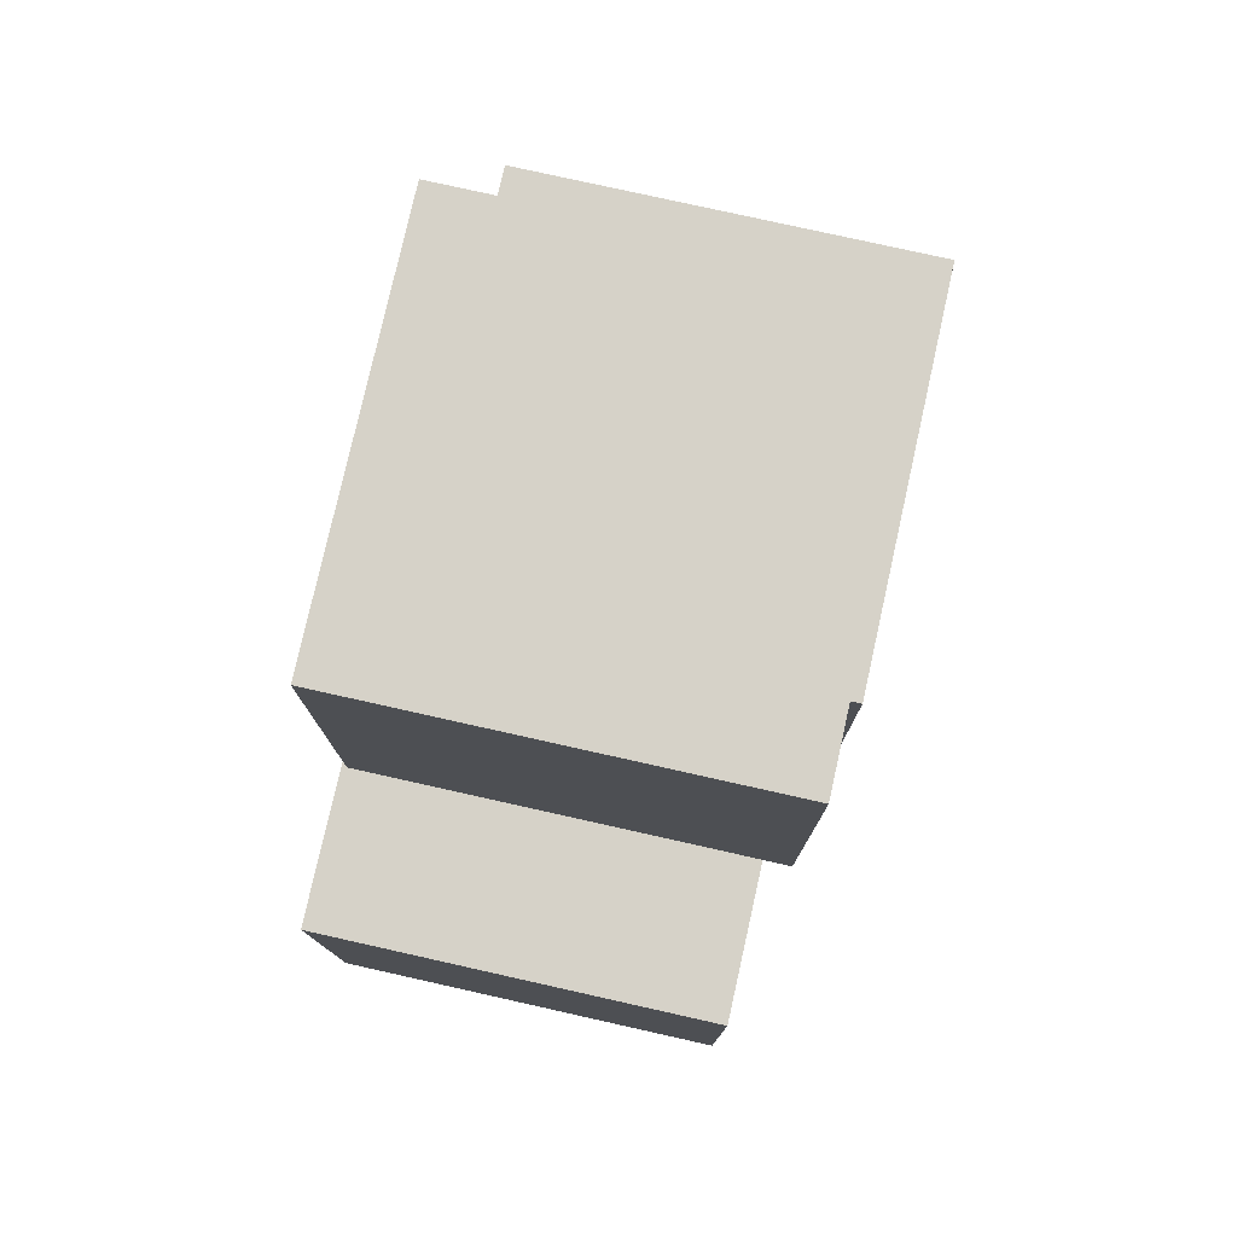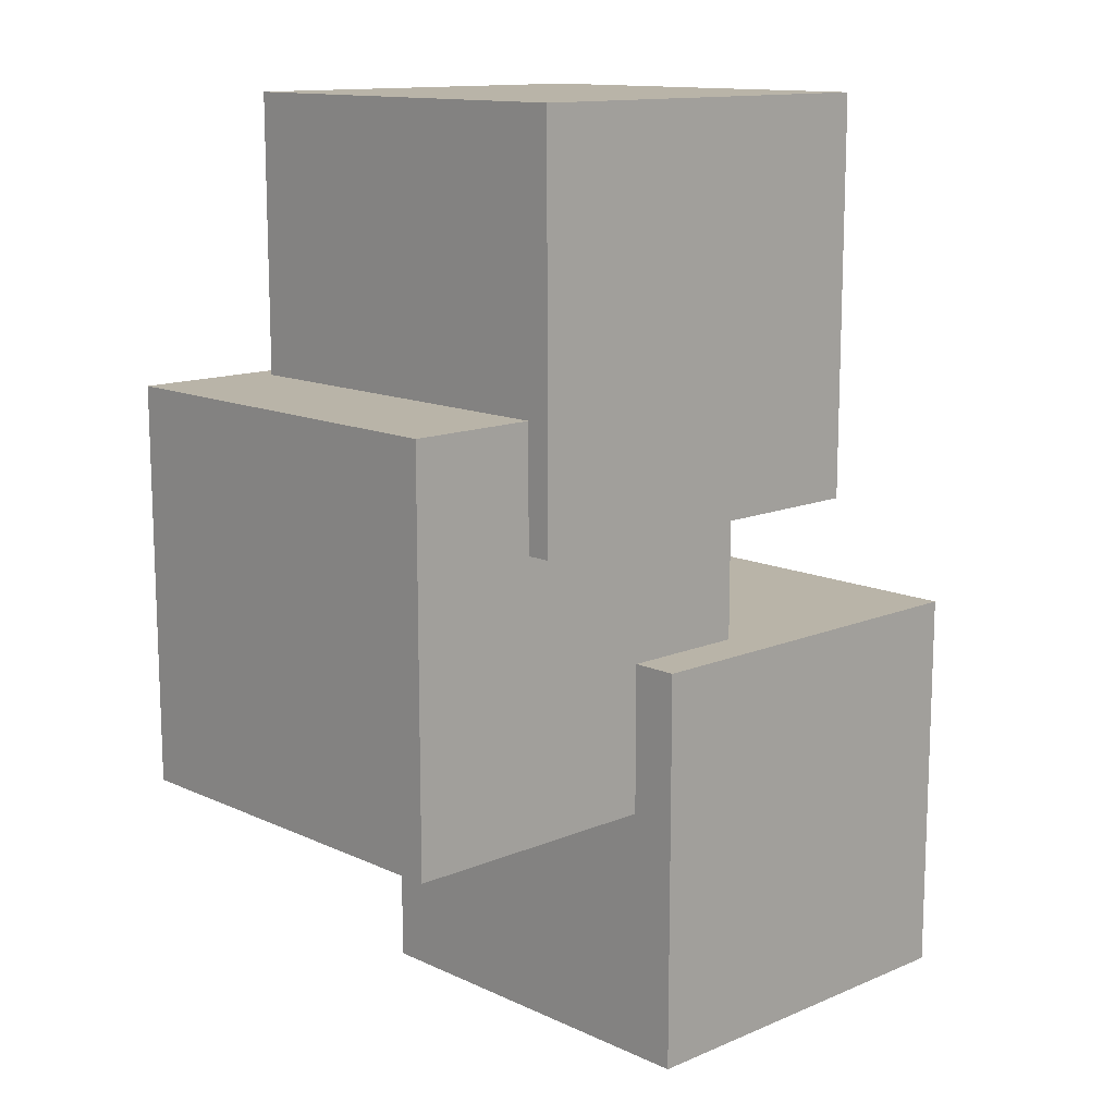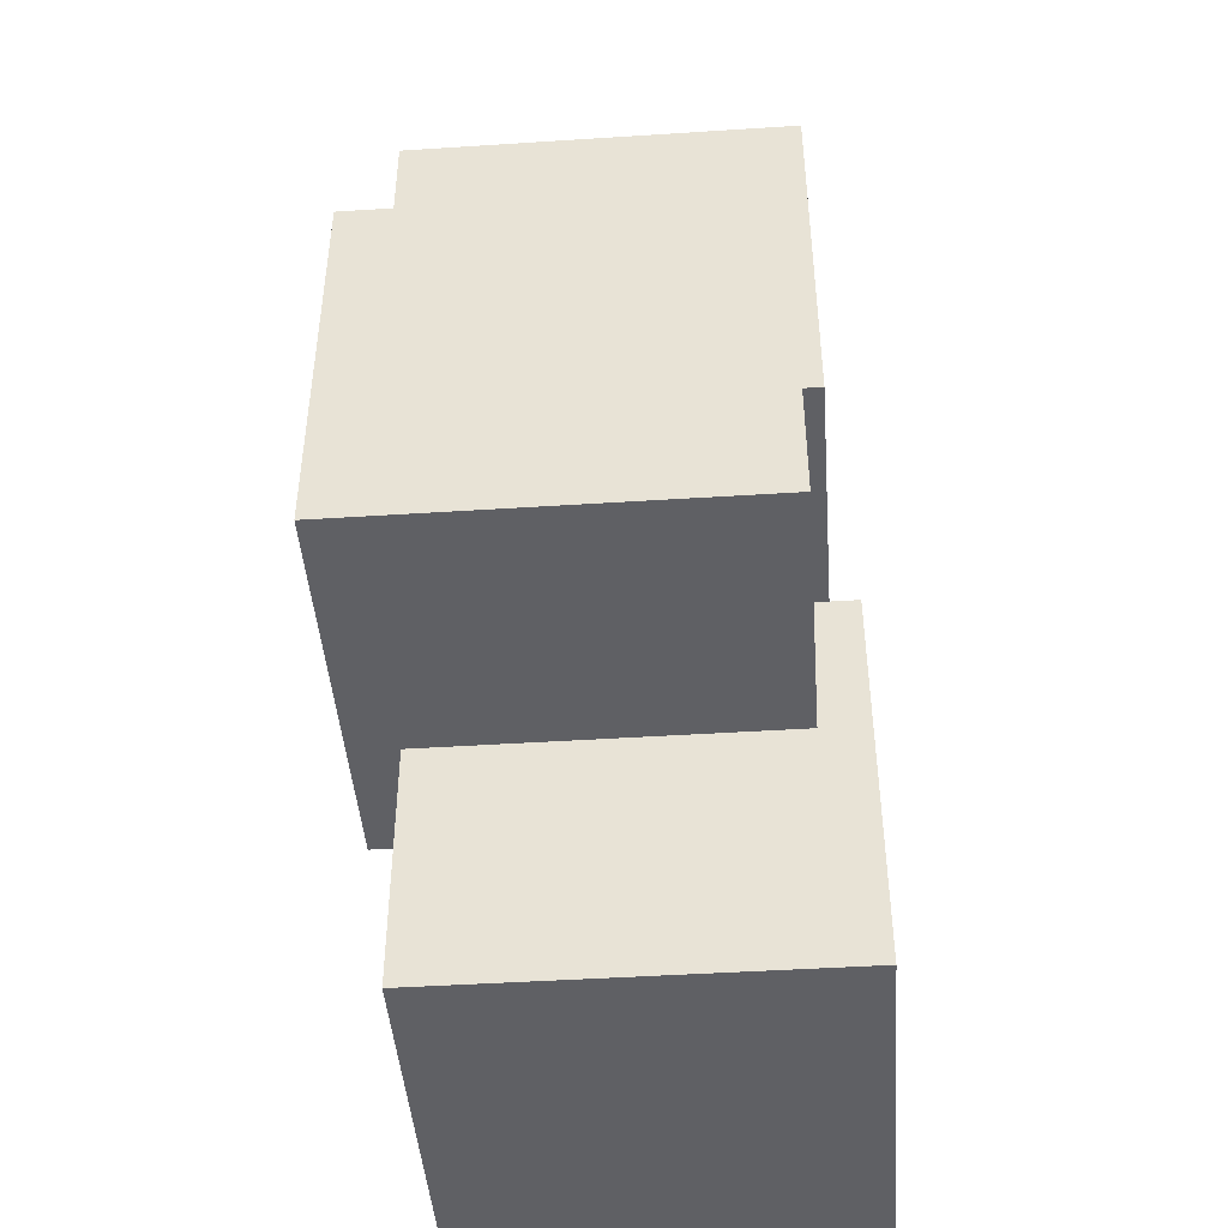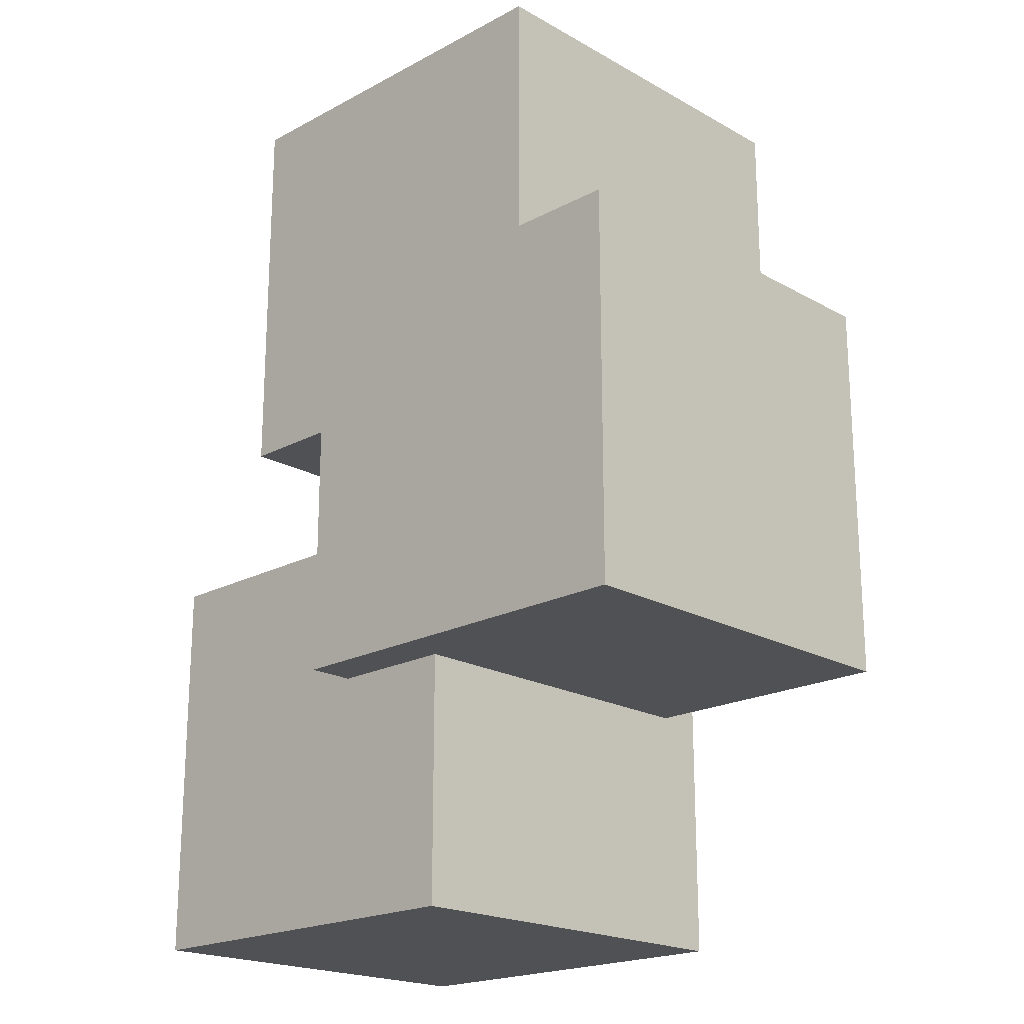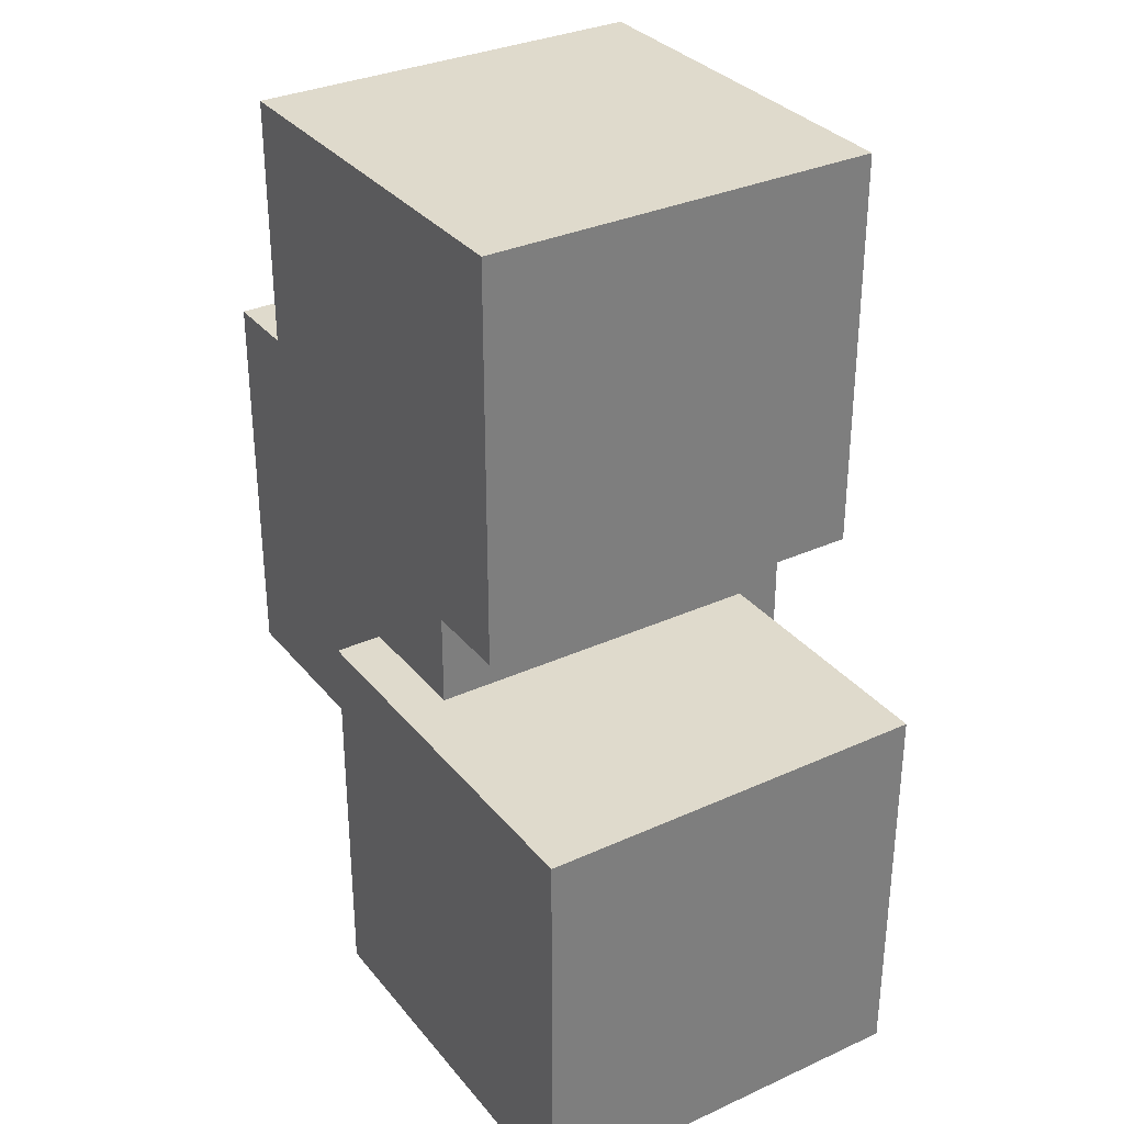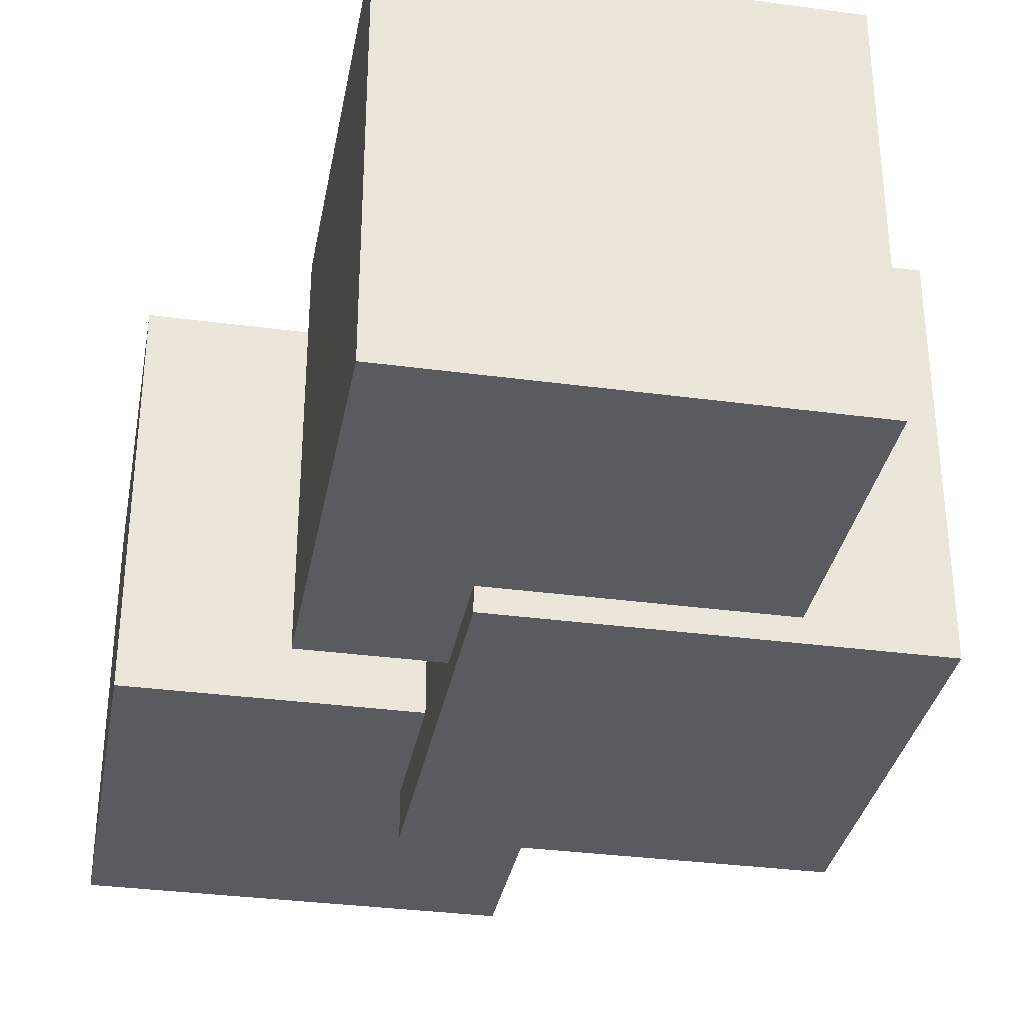
<metadata>
{"format":"obj","ext":"obj","renderer":"f3d","projection":"perspective","resolution":1024,"background":"white","views":[{"elev":78.1,"azim":102.6,"up":"+Y"},{"elev":13.1,"azim":-43.7,"up":"+Y"},{"elev":-44.9,"azim":-85.7,"up":"+Y"},{"elev":-20.1,"azim":-135.7,"up":"+Y"},{"elev":32.4,"azim":57.6,"up":"+Y"},{"elev":-33.5,"azim":169.6,"up":"+Z"}]}
</metadata>
<code>
o Cube.002
v -1.653 1.536 0.878
v -1.653 3.536 0.878
v -1.653 1.536 -1.122
v -1.653 3.536 -1.122
v 0.3467 1.536 0.878
v 0.3467 3.536 0.878
v 0.3467 1.536 -1.122
v 0.3467 3.536 -1.122
f 2 3 1
f 4 7 3
f 8 5 7
f 6 1 5
f 7 1 3
f 4 6 8
f 2 4 3
f 4 8 7
f 8 6 5
f 6 2 1
f 7 5 1
f 4 2 6
o Cube.001
v -0.3038 0.2845 1.113
v -0.3038 2.284 1.113
v -0.3038 0.2845 -0.8867
v -0.3038 2.284 -0.8867
v 1.696 0.2845 1.113
v 1.696 2.284 1.113
v 1.696 0.2845 -0.8867
v 1.696 2.284 -0.8867
f 10 11 9
f 12 15 11
f 16 13 15
f 14 9 13
f 15 9 11
f 12 14 16
f 10 12 11
f 12 16 15
f 16 14 13
f 14 10 9
f 15 13 9
f 12 10 14
o Cube
v 1 2.921 -1
v 1 2.921 1
v -1 2.921 1
v -1 2.921 -1
v 1 4.921 -1
v 1 4.921 1
v -1 4.921 1
v -1 4.921 -1
f 18 20 17
f 24 22 21
f 21 18 17
f 22 19 18
f 19 24 20
f 17 24 21
f 18 19 20
f 24 23 22
f 21 22 18
f 22 23 19
f 19 23 24
f 17 20 24

</code>
